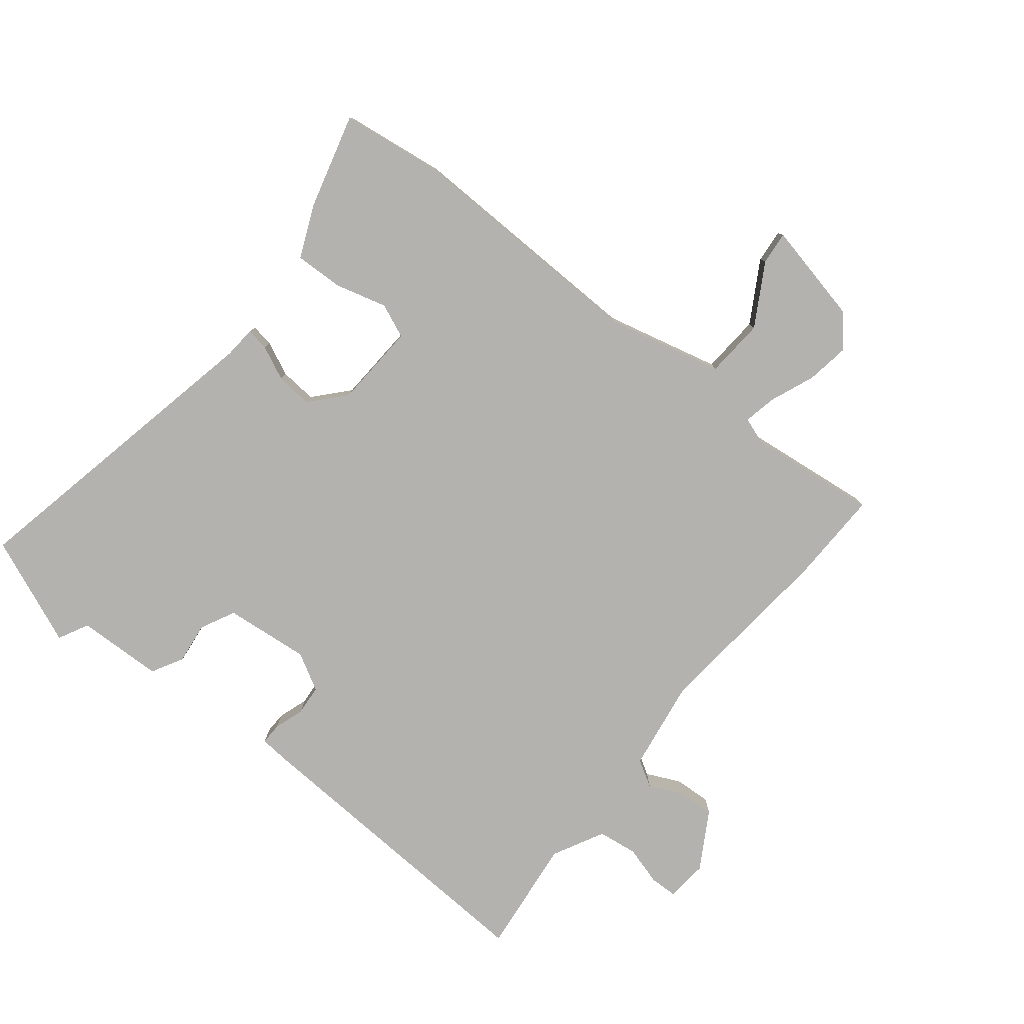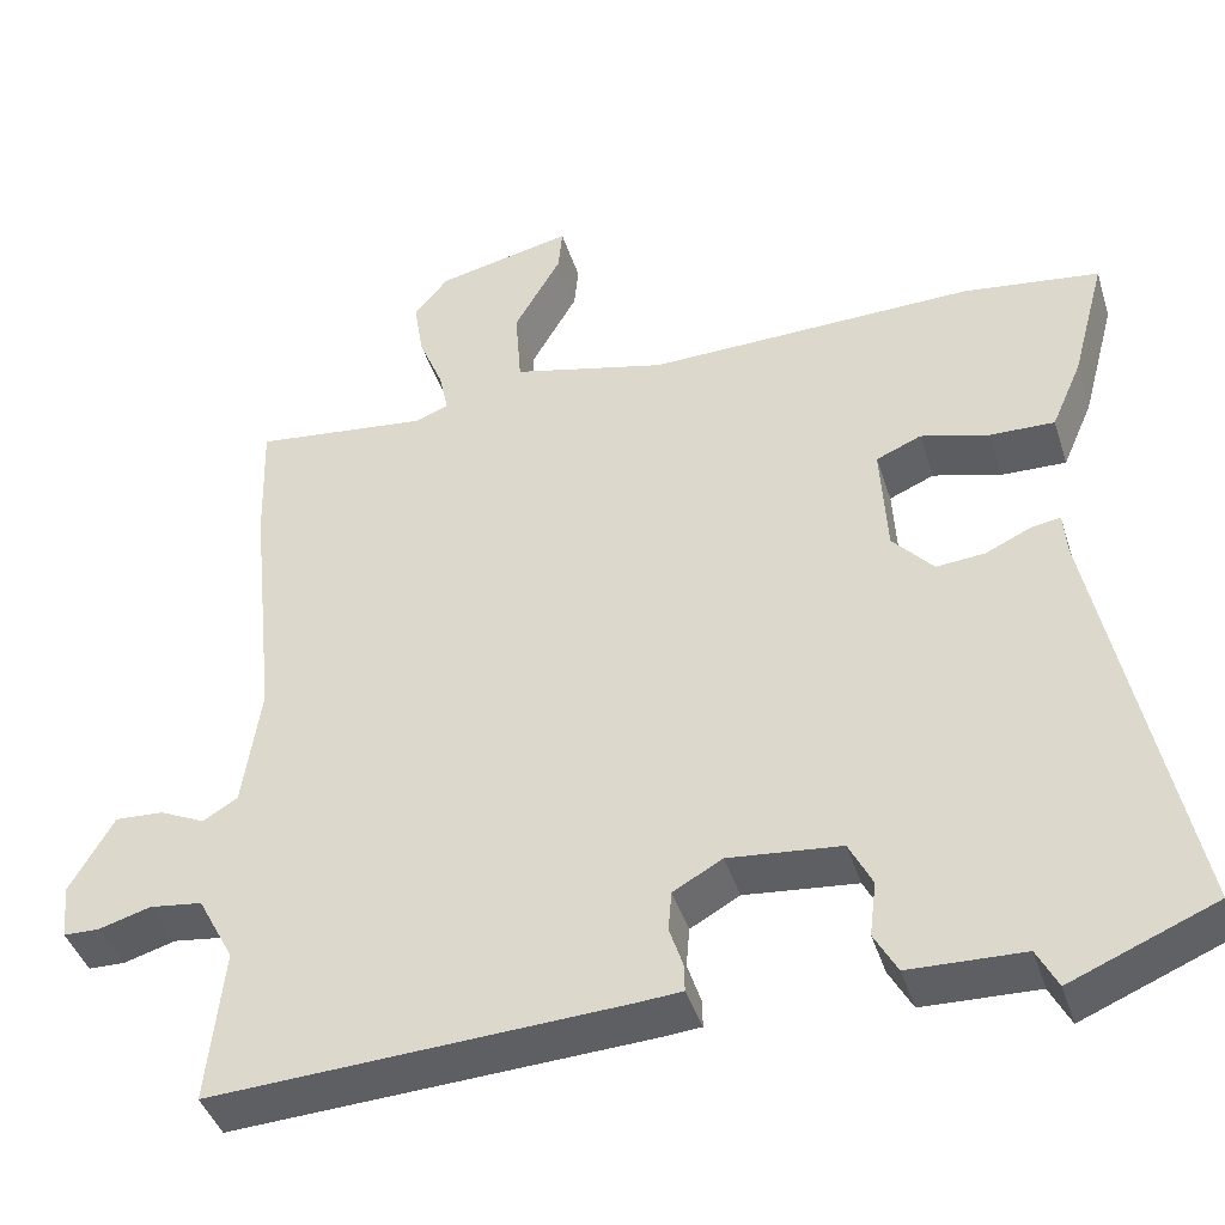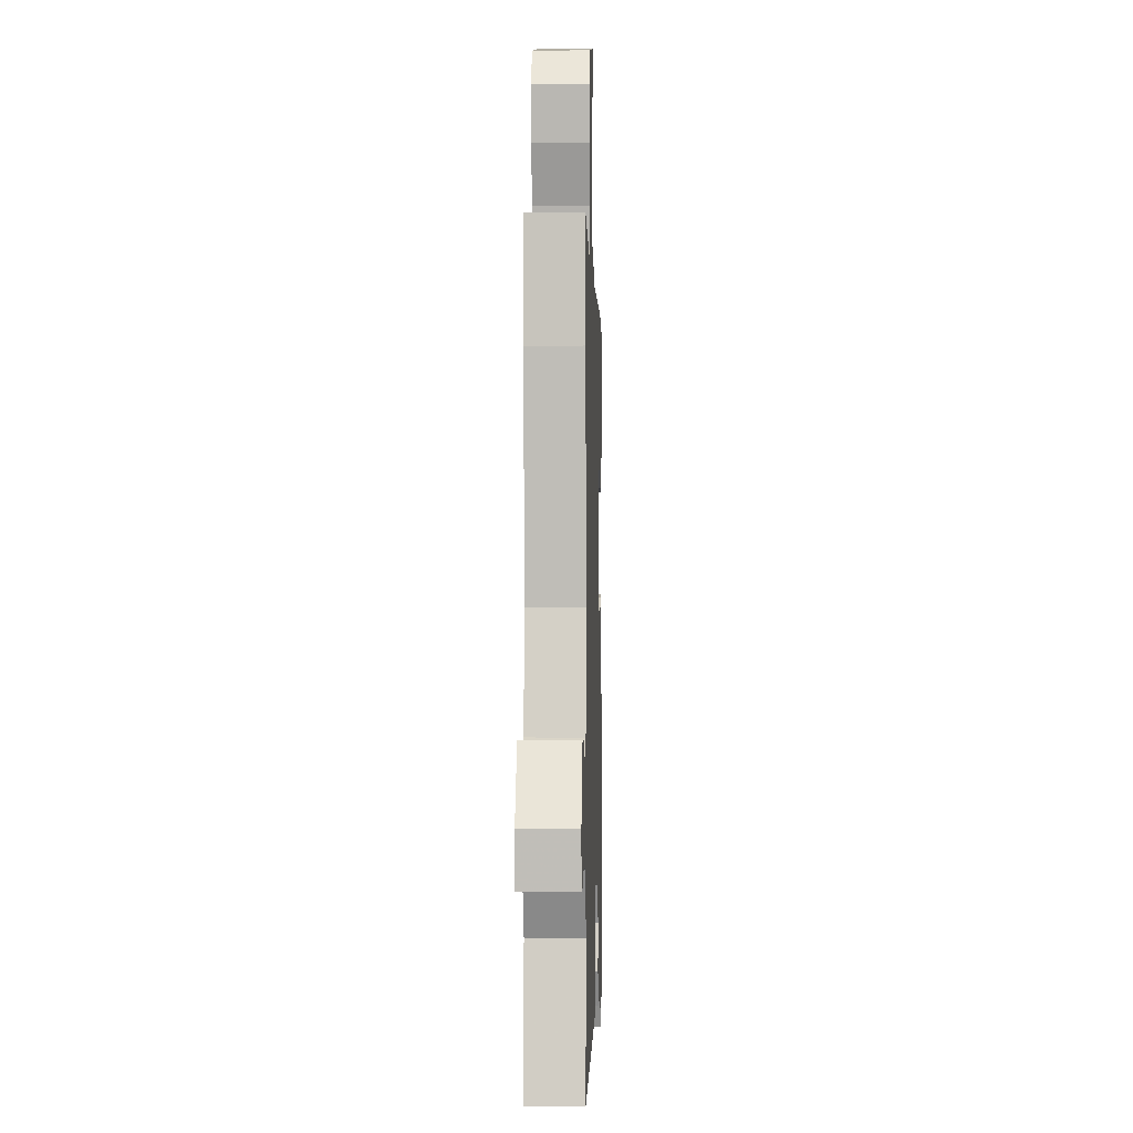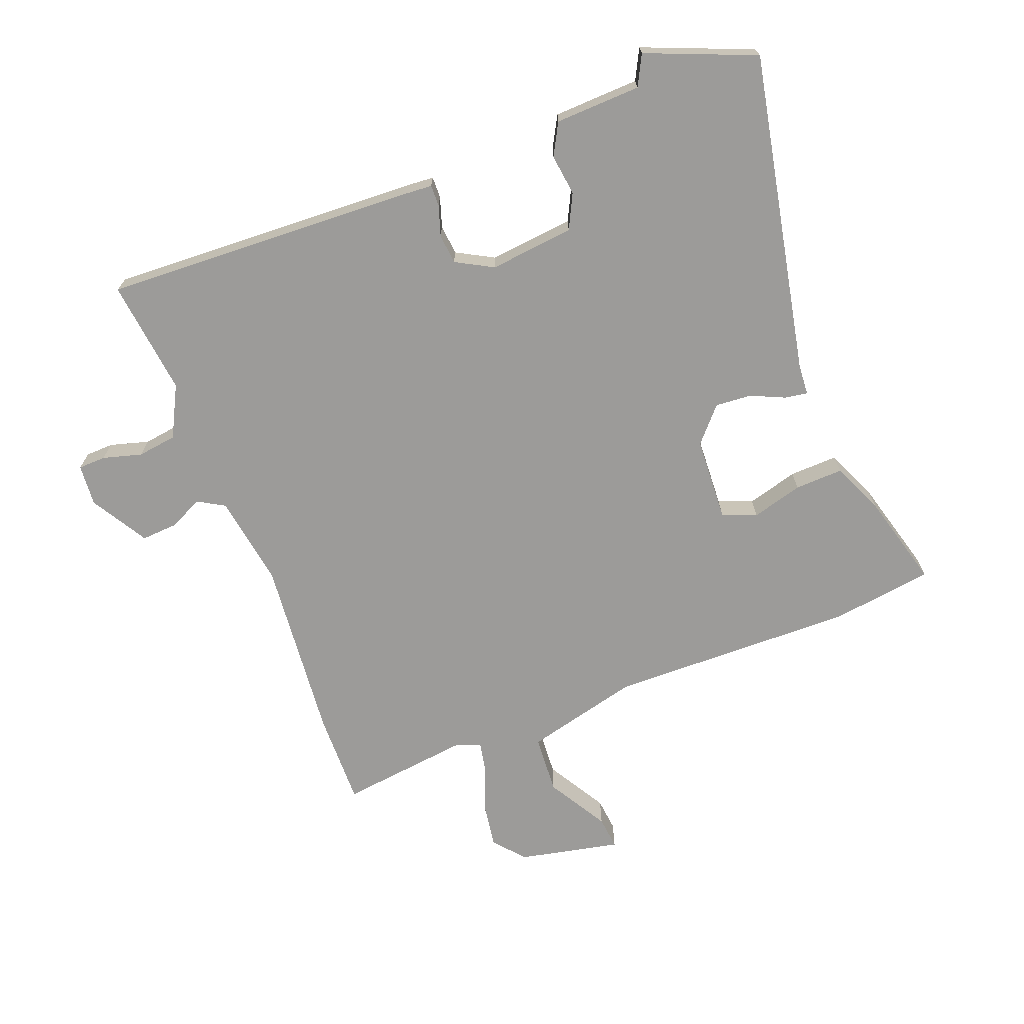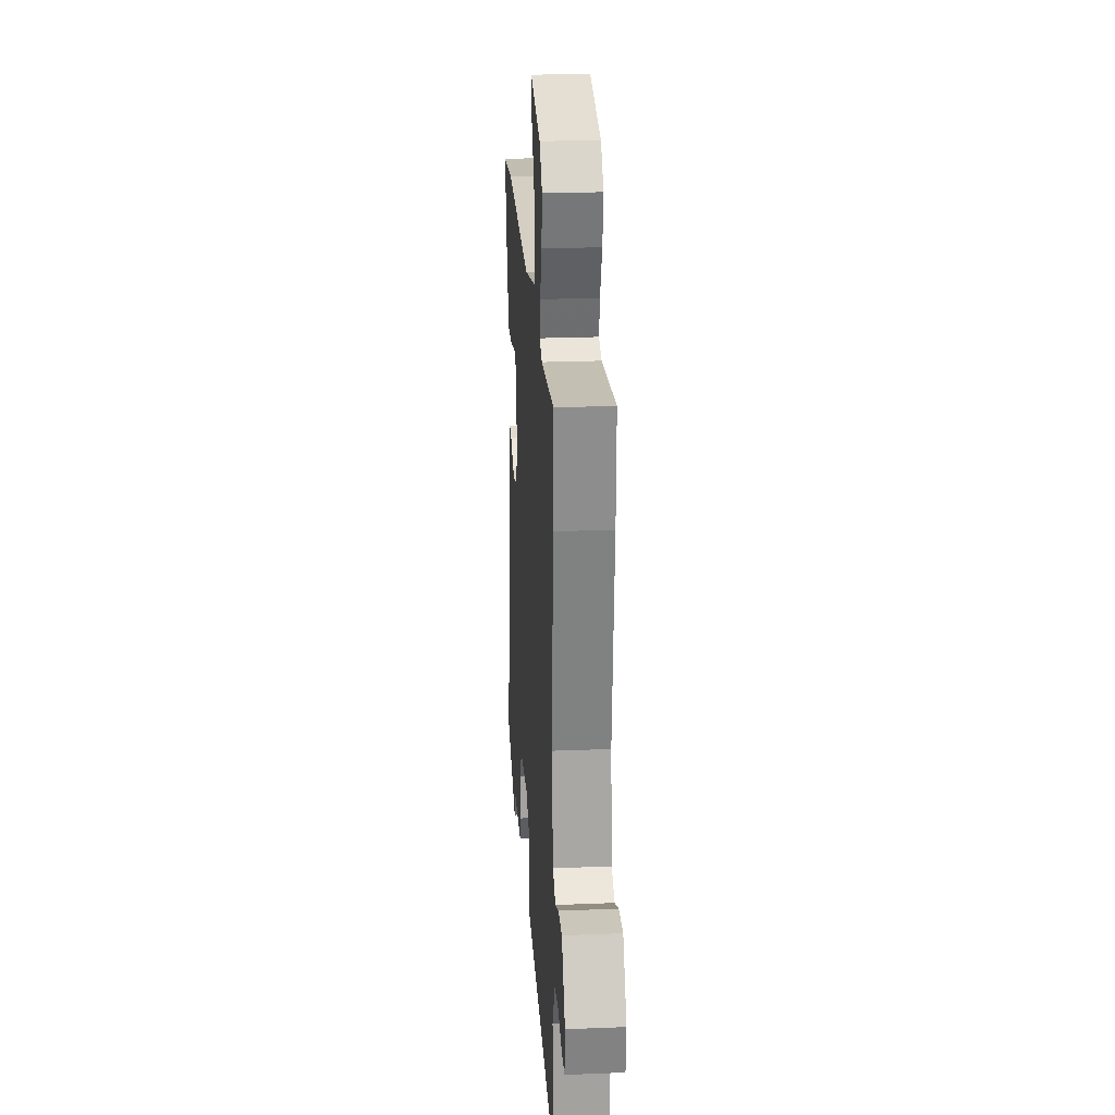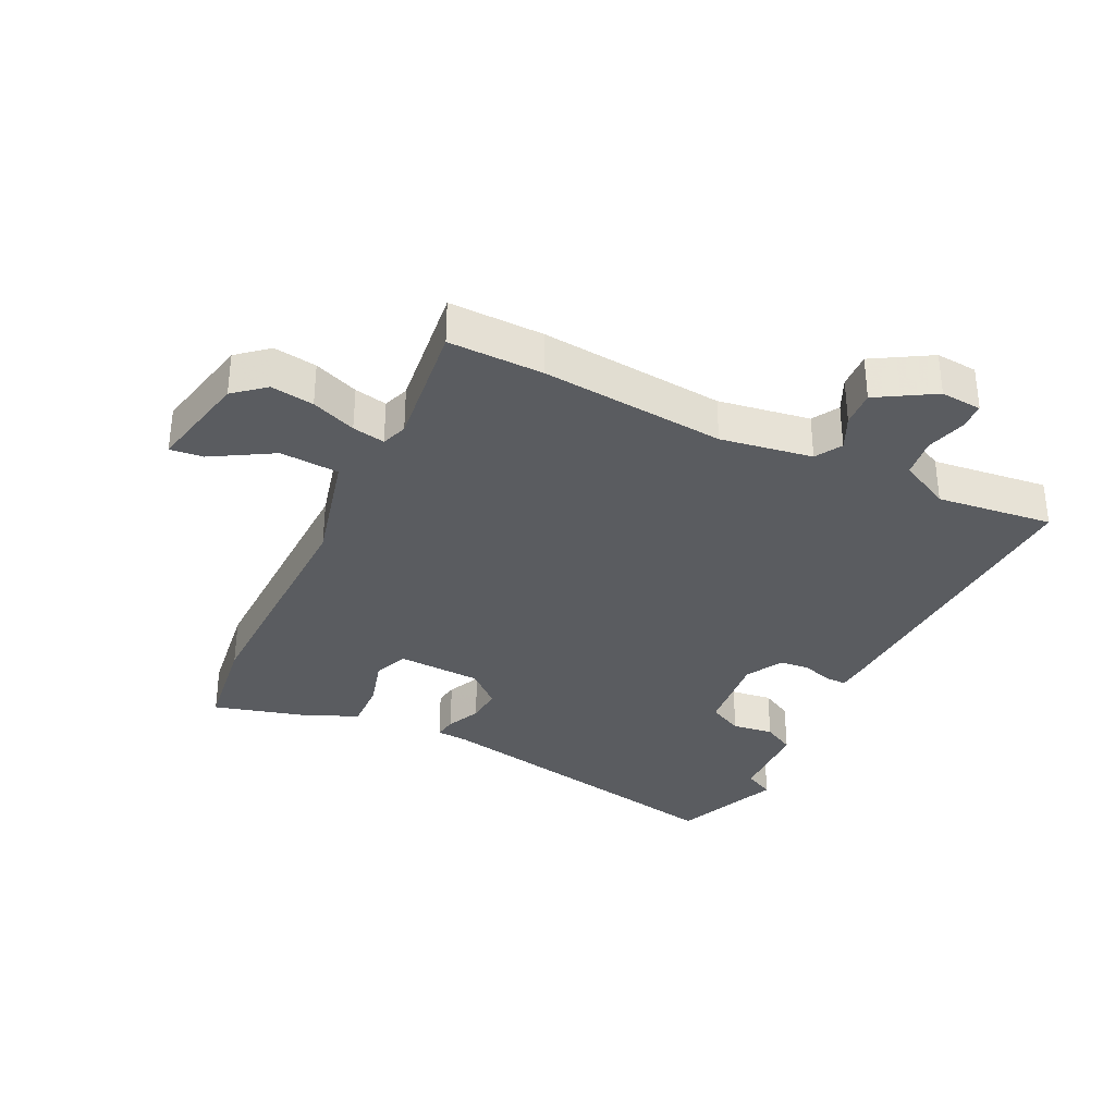
<metadata>
{"format":"obj","ext":"obj","renderer":"f3d","projection":"perspective","resolution":1024,"background":"white","views":[{"elev":-79.8,"azim":-38.4,"up":"+Y"},{"elev":-41.7,"azim":-163.0,"up":"+Z"},{"elev":-1.4,"azim":91.7,"up":"+Z"},{"elev":-69.9,"azim":-158.4,"up":"+Y"},{"elev":24.2,"azim":86.2,"up":"+Z"},{"elev":-33.9,"azim":64.6,"up":"+Y"}]}
</metadata>
<code>
v -0.586 0.07 0.489
v -0.423 0.07 0.51
v -0.03 0.07 0.499
v 0.154 0.07 0.543
v 0.161 0.07 0.637
v 0.105 0.07 0.734
v 0.1 0.07 0.787
v 0.262 0.07 0.751
v 0.303 0.07 0.702
v 0.292 0.07 0.633
v 0.263 0.07 0.562
v 0.252 0.07 0.51
v 0.293 0.07 0.495
v 0.5 0.07 0.518
v 0.496 0.07 0.368
v 0.466 0.07 0.074
v 0.488 0.07 -0.072
v 0.53 0.07 -0.097
v 0.584 0.07 -0.072
v 0.642 0.07 -0.069
v 0.695 0.07 -0.16
v 0.689 0.07 -0.226
v 0.645 0.07 -0.227
v 0.583 0.07 -0.209
v 0.52 0.07 -0.217
v 0.477 0.07 -0.298
v 0.497 0.07 -0.483
v 0 0.07 -0.456
v -0.049 0.07 -0.452
v -0.048 0.07 -0.418
v -0.032 0.07 -0.37
v -0.036 0.07 -0.322
v -0.095 0.07 -0.289
v -0.23 0.07 -0.302
v -0.258 0.07 -0.357
v -0.25 0.07 -0.423
v -0.278 0.07 -0.473
v -0.415 0.07 -0.477
v -0.44 0.07 -0.525
v -0.613 0.07 -0.453
v -0.506 0.07 0.054
v -0.502 0.07 0.104
v -0.466 0.07 0.098
v -0.412 0.07 0.073
v -0.354 0.07 0.068
v -0.305 0.07 0.122
v -0.297 0.07 0.256
v -0.351 0.07 0.279
v -0.433 0.07 0.257
v -0.51 0.07 0.255
v -0.546 0.07 0.338
v -0.586 0 0.489
v -0.423 0 0.51
v -0.03 0 0.499
v 0.154 0 0.543
v 0.161 0 0.637
v 0.105 0 0.734
v 0.1 0 0.787
v 0.262 0 0.751
v 0.303 0 0.702
v 0.292 0 0.633
v 0.263 0 0.562
v 0.252 0 0.51
v 0.293 0 0.495
v 0.5 0 0.518
v 0.496 0 0.368
v 0.466 0 0.074
v 0.488 0 -0.072
v 0.53 0 -0.097
v 0.584 0 -0.072
v 0.642 0 -0.069
v 0.695 0 -0.16
v 0.689 0 -0.226
v 0.645 0 -0.227
v 0.583 0 -0.209
v 0.52 0 -0.217
v 0.477 0 -0.298
v 0.497 0 -0.483
v 0 0 -0.456
v -0.049 0 -0.452
v -0.048 0 -0.418
v -0.032 0 -0.37
v -0.036 0 -0.322
v -0.095 0 -0.289
v -0.23 0 -0.302
v -0.258 0 -0.357
v -0.25 0 -0.423
v -0.278 0 -0.473
v -0.415 0 -0.477
v -0.44 0 -0.525
v -0.613 0 -0.453
v -0.506 0 0.054
v -0.502 0 0.104
v -0.466 0 0.098
v -0.412 0 0.073
v -0.354 0 0.068
v -0.305 0 0.122
v -0.297 0 0.256
v -0.351 0 0.279
v -0.433 0 0.257
v -0.51 0 0.255
v -0.546 0 0.338
f 1 2 3
f 51 1 3
f 50 51 3
f 49 50 3
f 48 49 3
f 47 48 3 4
f 46 47 4
f 45 46 4
f 41 42 43 44
f 41 44 45
f 40 41 45
f 39 40 45
f 38 39 45
f 37 38 45
f 36 37 45
f 35 36 45
f 34 35 45 4
f 29 30 31
f 28 29 31
f 27 28 31
f 26 27 31
f 25 26 31 32
f 22 23 24
f 21 22 24
f 20 21 24
f 19 20 24
f 18 19 24
f 17 18 24 25
f 13 14 15 16
f 12 13 16 17
f 9 10 11
f 8 9 11
f 7 8 11
f 6 7 11
f 5 6 11
f 4 5 11 12
f 12 17 25
f 4 12 25
f 34 4 25
f 33 34 25
f 25 32 33
f 54 53 52
f 54 52 102
f 54 102 101
f 54 101 100
f 54 100 99
f 55 54 99 98
f 55 98 97
f 55 97 96
f 95 94 93 92
f 96 95 92
f 96 92 91
f 96 91 90
f 96 90 89
f 96 89 88
f 96 88 87
f 96 87 86
f 55 96 86 85
f 82 81 80
f 82 80 79
f 82 79 78
f 82 78 77
f 83 82 77 76
f 75 74 73
f 75 73 72
f 75 72 71
f 75 71 70
f 75 70 69
f 76 75 69 68
f 67 66 65 64
f 68 67 64 63
f 62 61 60
f 62 60 59
f 62 59 58
f 62 58 57
f 62 57 56
f 63 62 56 55
f 76 68 63
f 76 63 55
f 76 55 85
f 76 85 84
f 84 83 76
f 1 52 53 2
f 2 53 54 3
f 3 54 55 4
f 4 55 56 5
f 5 56 57 6
f 6 57 58 7
f 7 58 59 8
f 8 59 60 9
f 9 60 61 10
f 10 61 62 11
f 11 62 63 12
f 12 63 64 13
f 13 64 65 14
f 14 65 66 15
f 15 66 67 16
f 16 67 68 17
f 17 68 69 18
f 18 69 70 19
f 19 70 71 20
f 20 71 72 21
f 21 72 73 22
f 22 73 74 23
f 23 74 75 24
f 24 75 76 25
f 25 76 77 26
f 26 77 78 27
f 27 78 79 28
f 28 79 80 29
f 29 80 81 30
f 30 81 82 31
f 31 82 83 32
f 32 83 84 33
f 33 84 85 34
f 34 85 86 35
f 35 86 87 36
f 36 87 88 37
f 37 88 89 38
f 38 89 90 39
f 39 90 91 40
f 40 91 92 41
f 41 92 93 42
f 42 93 94 43
f 43 94 95 44
f 44 95 96 45
f 45 96 97 46
f 46 97 98 47
f 47 98 99 48
f 48 99 100 49
f 49 100 101 50
f 50 101 102 51
f 51 102 52 1

</code>
